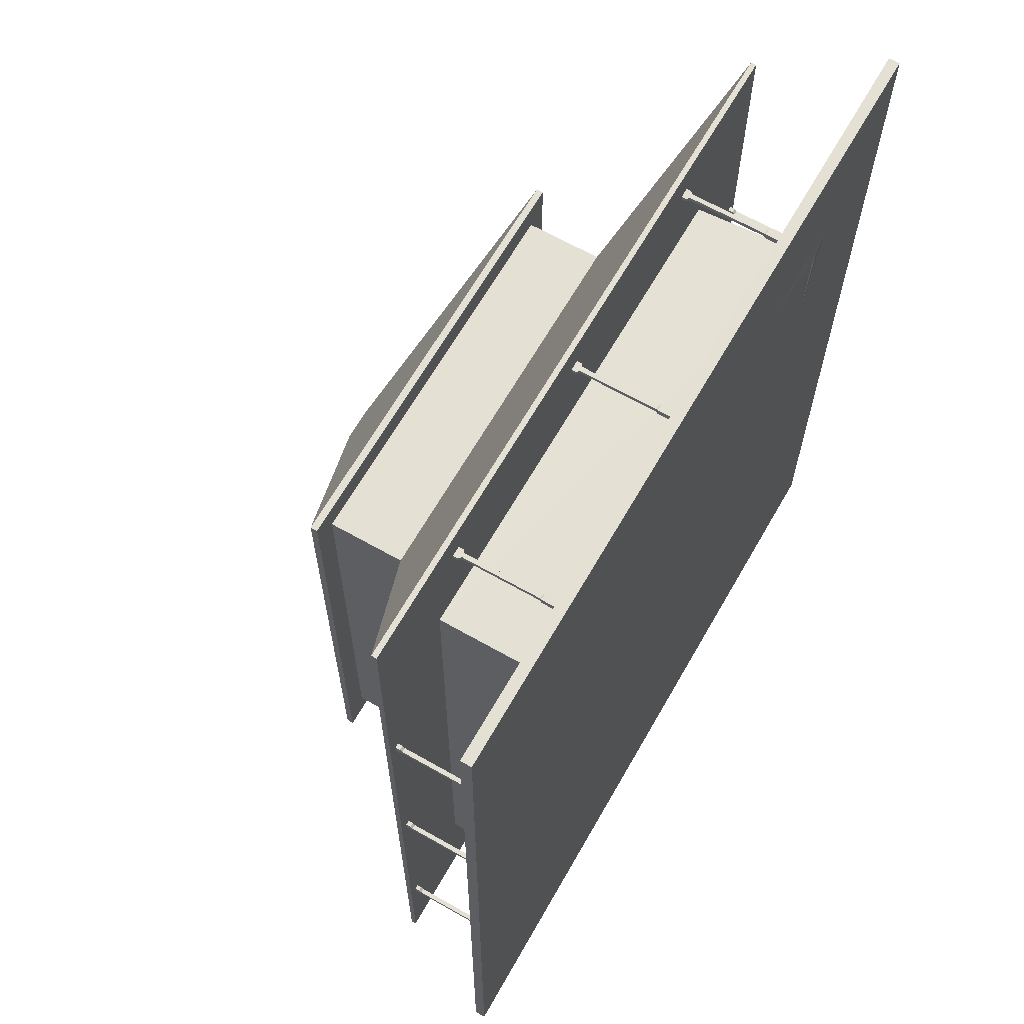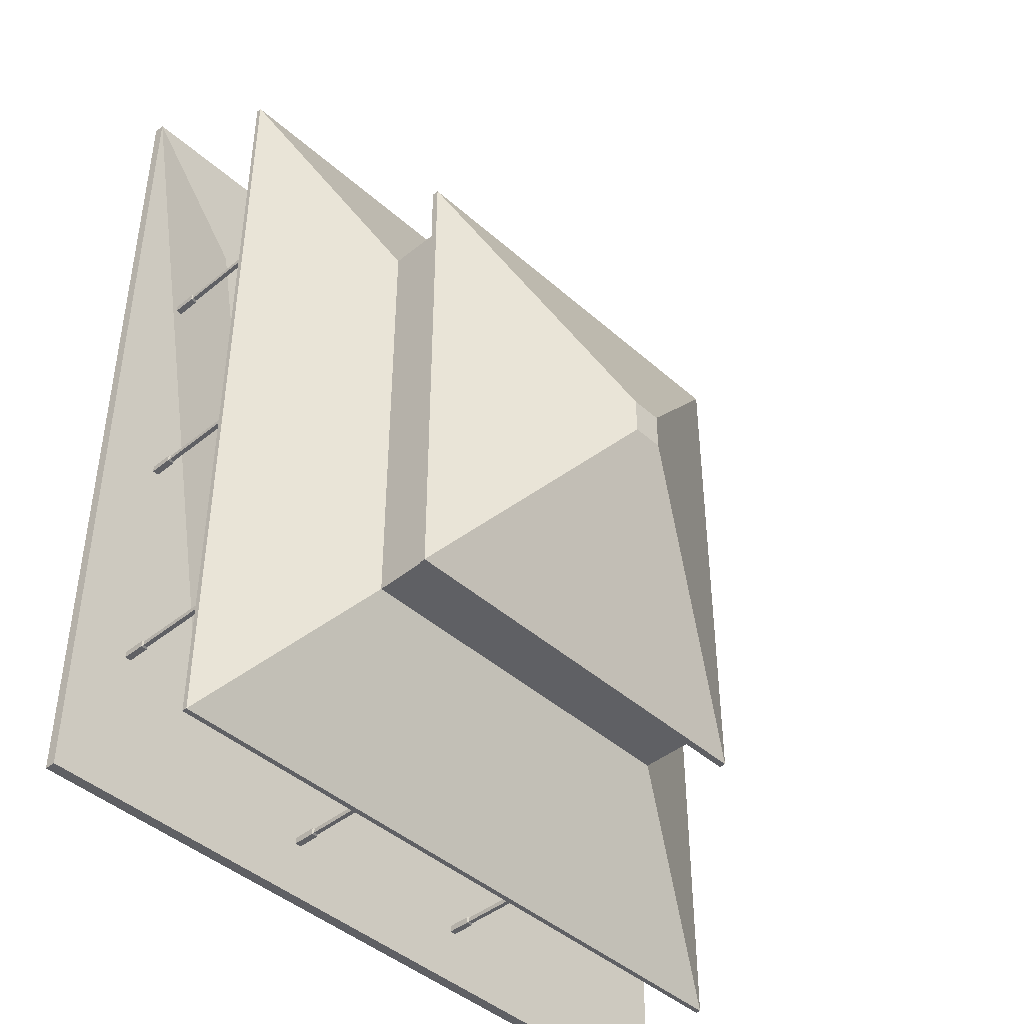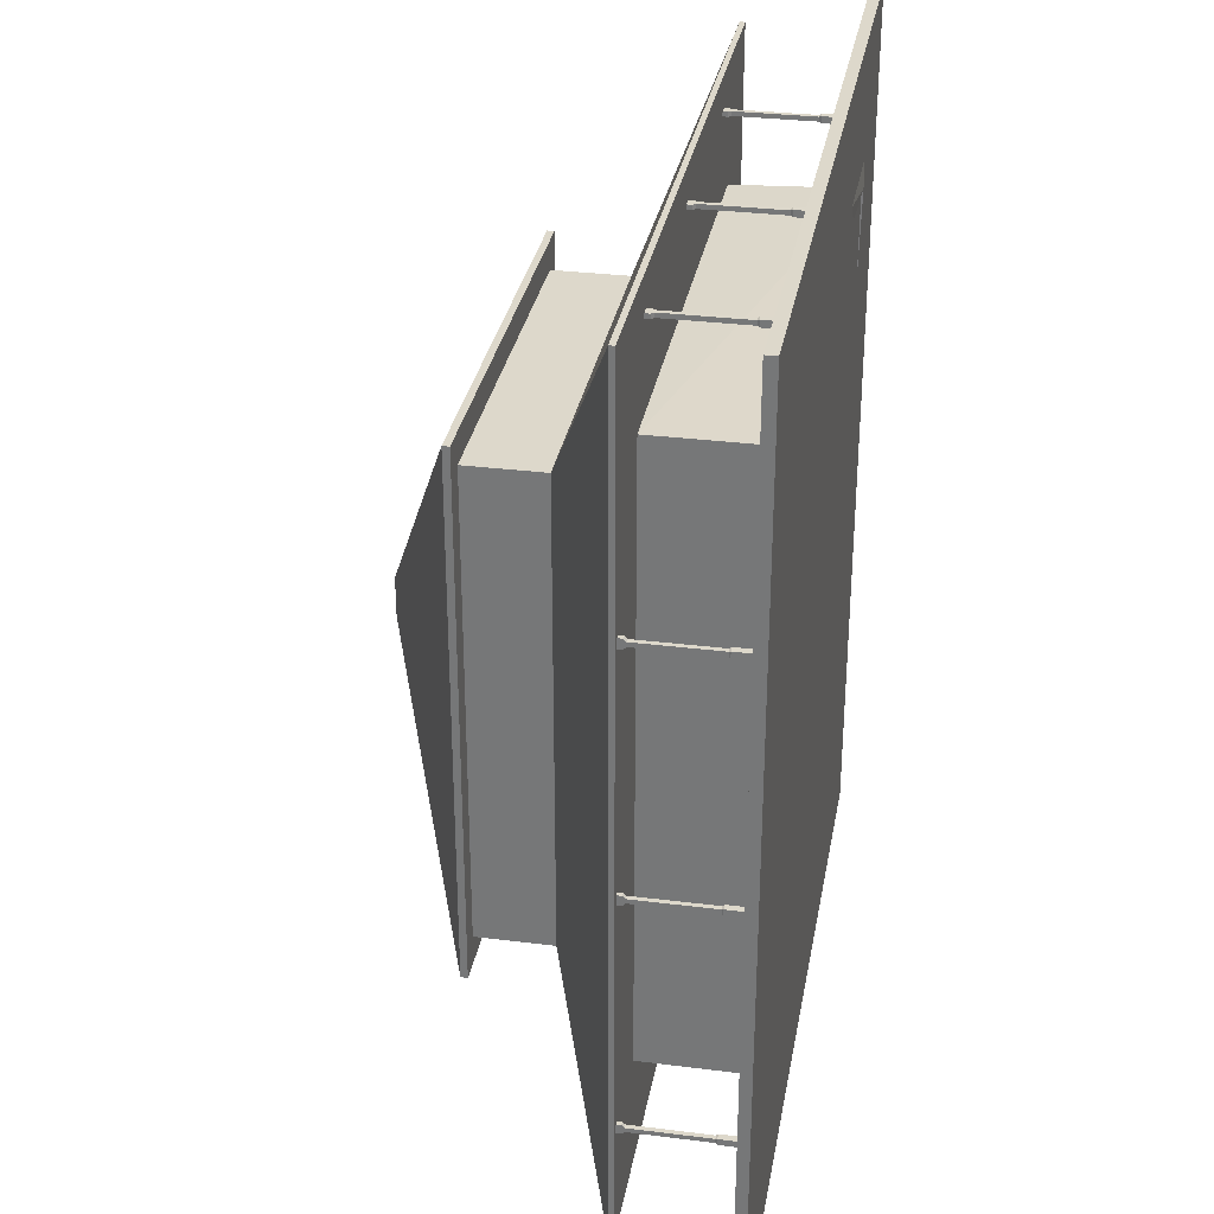
<metadata>
{"format":"obj","ext":"obj","renderer":"f3d","projection":"perspective","resolution":1024,"background":"white","views":[{"elev":65.2,"azim":-60.2,"up":"+Z"},{"elev":-43.3,"azim":133.7,"up":"+Z"},{"elev":31.3,"azim":-79.9,"up":"+Z"}]}
</metadata>
<code>
o Temple_2
v 2.287 -0.01704 2.805
v 2.235 1.092 2.78
v -2.235 1.092 2.78
v -2.235 0.09893 2.78
v 2.235 0.09893 -2.78
v 2.235 1.092 -2.78
v -2.235 0.09893 -2.78
v -2.235 1.092 -2.78
v 0.1454 3.416 0.1808
v 0.1454 3.416 -0.1808
v -0.1454 3.416 -0.1808
v -0.1454 3.416 0.1808
v 3.553 1e-06 -4.098
v 3.553 -1e-06 4.098
v -3.553 -1e-06 4.098
v -3.553 1e-06 -4.098
v 3.104 1.092 3.861
v -3.104 1.092 3.861
v 3.104 1.092 -3.861
v -3.104 1.092 -3.861
v 3.104 1.14 3.861
v -3.104 1.14 3.861
v 3.104 1.14 -3.861
v -3.104 1.14 -3.861
v 1.718 1.802 2.137
v -1.718 1.802 2.137
v 1.718 1.802 -2.137
v -1.718 1.802 -2.137
v 1.718 2.483 2.137
v -1.718 2.483 2.137
v 1.718 2.483 -2.137
v -1.718 2.483 -2.137
v 1.925 2.483 2.395
v -1.925 2.483 2.395
v 1.925 2.483 -2.395
v -1.925 2.483 -2.395
v 1.925 2.545 2.395
v -1.925 2.545 2.395
v 1.925 2.545 -2.395
v -1.925 2.545 -2.395
v 3.553 0.09893 -4.098
v -3.553 0.09893 -4.098
v 3.553 0.09893 4.098
v -3.553 0.09893 4.098
v -3.027 1.091 -2.831
v -3.027 1.091 -2.743
v -2.987 1.091 -2.743
v -2.987 1.091 -2.831
v -3.036 0.05983 -2.816
v -3.036 0.3087 -2.816
v -2.978 0.3087 -2.816
v -2.978 0.05983 -2.816
v -3.036 0.05983 -2.758
v -3.036 0.3087 -2.758
v -2.978 0.05983 -2.758
v -2.978 0.3087 -2.758
v -3.027 0.3255 -2.807
v -2.987 0.3255 -2.807
v -3.027 0.3255 -2.767
v -2.987 0.3255 -2.767
v -3.027 0.6914 -2.807
v -2.987 0.6914 -2.807
v -3.027 0.6914 -2.767
v -2.987 0.6914 -2.767
v -3.027 1.025 -2.807
v -2.987 1.025 -2.807
v -3.027 1.025 -2.767
v -2.987 1.025 -2.767
v -3.027 1.047 -2.831
v -2.987 1.047 -2.831
v -3.027 1.047 -2.743
v -2.987 1.047 -2.743
v -3.027 1.091 -0.6454
v -3.027 1.091 -0.5568
v -2.987 1.091 -0.5568
v -2.987 1.091 -0.6454
v -3.036 0.05983 -0.63
v -3.036 0.3087 -0.63
v -2.978 0.3087 -0.63
v -2.978 0.05983 -0.63
v -3.036 0.05983 -0.5722
v -3.036 0.3087 -0.5722
v -2.978 0.05983 -0.5722
v -2.978 0.3087 -0.5722
v -3.027 0.3255 -0.6212
v -2.987 0.3255 -0.6212
v -3.027 0.3255 -0.581
v -2.987 0.3255 -0.581
v -3.027 0.6914 -0.6212
v -2.987 0.6914 -0.6212
v -3.027 0.6914 -0.581
v -2.987 0.6914 -0.581
v -3.027 1.025 -0.6212
v -2.987 1.025 -0.6212
v -3.027 1.025 -0.581
v -2.987 1.025 -0.581
v -3.027 1.047 -0.6454
v -2.987 1.047 -0.6454
v -3.027 1.047 -0.5568
v -2.987 1.047 -0.5568
v -3.027 1.091 1.54
v -3.027 1.091 1.629
v -2.987 1.091 1.629
v -2.987 1.091 1.54
v -3.036 0.05983 1.556
v -3.036 0.3087 1.556
v -2.978 0.3087 1.556
v -2.978 0.05983 1.556
v -3.036 0.05983 1.614
v -3.036 0.3087 1.614
v -2.978 0.05983 1.614
v -2.978 0.3087 1.614
v -3.027 0.3255 1.565
v -2.987 0.3255 1.565
v -3.027 0.3255 1.605
v -2.987 0.3255 1.605
v -3.027 0.6914 1.565
v -2.987 0.6914 1.565
v -3.027 0.6914 1.605
v -2.987 0.6914 1.605
v -3.027 1.025 1.565
v -2.987 1.025 1.565
v -3.027 1.025 1.605
v -2.987 1.025 1.605
v -3.027 1.047 1.54
v -2.987 1.047 1.54
v -3.027 1.047 1.629
v -2.987 1.047 1.629
v -1.987 1.091 3.572
v -1.898 1.091 3.572
v -1.898 1.091 3.532
v -1.987 1.091 3.532
v -1.971 0.05983 3.581
v -1.971 0.3087 3.581
v -1.971 0.3087 3.523
v -1.971 0.05983 3.523
v -1.913 0.05983 3.581
v -1.913 0.3087 3.581
v -1.913 0.05983 3.523
v -1.913 0.3087 3.523
v -1.962 0.3255 3.572
v -1.962 0.3255 3.532
v -1.922 0.3255 3.572
v -1.922 0.3255 3.532
v -1.962 0.6914 3.572
v -1.962 0.6914 3.532
v -1.922 0.6914 3.572
v -1.922 0.6914 3.532
v -1.962 1.025 3.572
v -1.962 1.025 3.532
v -1.922 1.025 3.572
v -1.922 1.025 3.532
v -1.987 1.047 3.572
v -1.987 1.047 3.532
v -1.898 1.047 3.572
v -1.898 1.047 3.532
v -0.09172 1.091 3.572
v -0.003051 1.091 3.572
v -0.003051 1.091 3.532
v -0.09172 1.091 3.532
v -0.0763 0.05983 3.581
v -0.0763 0.3087 3.581
v -0.0763 0.3087 3.523
v -0.0763 0.05983 3.523
v -0.01847 0.05983 3.581
v -0.01847 0.3087 3.581
v -0.01847 0.05983 3.523
v -0.01847 0.3087 3.523
v -0.06753 0.3255 3.572
v -0.06753 0.3255 3.532
v -0.02725 0.3255 3.572
v -0.02725 0.3255 3.532
v -0.06753 0.6914 3.572
v -0.06753 0.6914 3.532
v -0.02725 0.6914 3.572
v -0.02725 0.6914 3.532
v -0.06753 1.025 3.572
v -0.06753 1.025 3.532
v -0.02725 1.025 3.572
v -0.02725 1.025 3.532
v -0.09172 1.047 3.572
v -0.09172 1.047 3.532
v -0.003051 1.047 3.572
v -0.003051 1.047 3.532
v 1.803 1.091 3.572
v 1.892 1.091 3.572
v 1.892 1.091 3.532
v 1.803 1.091 3.532
v 1.819 0.05983 3.581
v 1.819 0.3087 3.581
v 1.819 0.3087 3.523
v 1.819 0.05983 3.523
v 1.876 0.05983 3.581
v 1.876 0.3087 3.581
v 1.876 0.05983 3.523
v 1.876 0.3087 3.523
v 1.827 0.3255 3.572
v 1.827 0.3255 3.532
v 1.868 0.3255 3.572
v 1.868 0.3255 3.532
v 1.827 0.6914 3.572
v 1.827 0.6914 3.532
v 1.868 0.6914 3.572
v 1.868 0.6914 3.532
v 1.827 1.025 3.572
v 1.827 1.025 3.532
v 1.868 1.025 3.572
v 1.868 1.025 3.532
v 1.803 1.047 3.572
v 1.803 1.047 3.532
v 1.892 1.047 3.572
v 1.892 1.047 3.532
v 3.027 1.091 1.738
v 3.027 1.091 1.65
v 2.987 1.091 1.65
v 2.987 1.091 1.738
v 3.036 0.05983 1.723
v 3.036 0.3087 1.723
v 2.978 0.3087 1.723
v 2.978 0.05983 1.723
v 3.036 0.05983 1.665
v 3.036 0.3087 1.665
v 2.978 0.05983 1.665
v 2.978 0.3087 1.665
v 3.027 0.3255 1.714
v 2.987 0.3255 1.714
v 3.027 0.3255 1.674
v 2.987 0.3255 1.674
v 3.027 0.6914 1.714
v 2.987 0.6914 1.714
v 3.027 0.6914 1.674
v 2.987 0.6914 1.674
v 3.027 1.025 1.714
v 2.987 1.025 1.714
v 3.027 1.025 1.674
v 2.987 1.025 1.674
v 3.027 1.047 1.738
v 2.987 1.047 1.738
v 3.027 1.047 1.65
v 2.987 1.047 1.65
v 3.027 1.091 -0.4474
v 3.027 1.091 -0.5361
v 2.987 1.091 -0.5361
v 2.987 1.091 -0.4474
v 3.036 0.05983 -0.4629
v 3.036 0.3087 -0.4629
v 2.978 0.3087 -0.4629
v 2.978 0.05983 -0.4629
v 3.036 0.05983 -0.5207
v 3.036 0.3087 -0.5207
v 2.978 0.05983 -0.5207
v 2.978 0.3087 -0.5207
v 3.027 0.3255 -0.4716
v 2.987 0.3255 -0.4716
v 3.027 0.3255 -0.5119
v 2.987 0.3255 -0.5119
v 3.027 0.6914 -0.4716
v 2.987 0.6914 -0.4716
v 3.027 0.6914 -0.5119
v 2.987 0.6914 -0.5119
v 3.027 1.025 -0.4716
v 2.987 1.025 -0.4716
v 3.027 1.025 -0.5119
v 2.987 1.025 -0.5119
v 3.027 1.047 -0.4474
v 2.987 1.047 -0.4474
v 3.027 1.047 -0.5361
v 2.987 1.047 -0.5361
v 3.027 1.091 -2.633
v 3.027 1.091 -2.722
v 2.987 1.091 -2.722
v 2.987 1.091 -2.633
v 3.036 0.05983 -2.649
v 3.036 0.3087 -2.649
v 2.978 0.3087 -2.649
v 2.978 0.05983 -2.649
v 3.036 0.05983 -2.706
v 3.036 0.3087 -2.706
v 2.978 0.05983 -2.706
v 2.978 0.3087 -2.706
v 3.027 0.3255 -2.657
v 2.987 0.3255 -2.657
v 3.027 0.3255 -2.698
v 2.987 0.3255 -2.698
v 3.027 0.6914 -2.657
v 2.987 0.6914 -2.657
v 3.027 0.6914 -2.698
v 2.987 0.6914 -2.698
v 3.027 1.025 -2.657
v 2.987 1.025 -2.657
v 3.027 1.025 -2.698
v 2.987 1.025 -2.698
v 3.027 1.047 -2.633
v 2.987 1.047 -2.633
v 3.027 1.047 -2.722
v 2.987 1.047 -2.722
v 1.039 1.091 -3.572
v 0.9505 1.091 -3.572
v 0.9505 1.091 -3.532
v 1.039 1.091 -3.532
v 1.024 0.05983 -3.581
v 1.024 0.3087 -3.581
v 1.024 0.3087 -3.523
v 1.024 0.05983 -3.523
v 0.966 0.05983 -3.581
v 0.966 0.3087 -3.581
v 0.966 0.05983 -3.523
v 0.966 0.3087 -3.523
v 1.015 0.3255 -3.572
v 1.015 0.3255 -3.532
v 0.9747 0.3255 -3.572
v 0.9747 0.3255 -3.532
v 1.015 0.6914 -3.572
v 1.015 0.6914 -3.532
v 0.9747 0.6914 -3.572
v 0.9747 0.6914 -3.532
v 1.015 1.025 -3.572
v 1.015 1.025 -3.532
v 0.9747 1.025 -3.572
v 0.9747 1.025 -3.532
v 1.039 1.047 -3.572
v 1.039 1.047 -3.532
v 0.9505 1.047 -3.572
v 0.9505 1.047 -3.532
v -0.8557 1.091 -3.572
v -0.9444 1.091 -3.572
v -0.9444 1.091 -3.532
v -0.8557 1.091 -3.532
v -0.8711 0.05983 -3.581
v -0.8711 0.3087 -3.581
v -0.8711 0.3087 -3.523
v -0.8711 0.05983 -3.523
v -0.929 0.05983 -3.581
v -0.929 0.3087 -3.581
v -0.929 0.05983 -3.523
v -0.929 0.3087 -3.523
v -0.8799 0.3255 -3.572
v -0.8799 0.3255 -3.532
v -0.9202 0.3255 -3.572
v -0.9202 0.3255 -3.532
v -0.8799 0.6914 -3.572
v -0.8799 0.6914 -3.532
v -0.9202 0.6914 -3.572
v -0.9202 0.6914 -3.532
v -0.8799 1.025 -3.572
v -0.8799 1.025 -3.532
v -0.9202 1.025 -3.572
v -0.9202 1.025 -3.532
v -0.8557 1.047 -3.572
v -0.8557 1.047 -3.532
v -0.9444 1.047 -3.572
v -0.9444 1.047 -3.532
f 1 2 3
f 1 5 6
f 8 6 5
f 4 3 8
f 10 11 12
f 14 15 16
f 17 18 3
f 19 17 2
f 20 19 6
f 18 20 8
f 21 22 18
f 23 21 17
f 24 23 19
f 22 24 20
f 25 26 22
f 27 25 21
f 28 27 23
f 26 28 24
f 29 30 26
f 31 29 25
f 32 31 27
f 30 32 28
f 33 34 30
f 35 33 29
f 36 35 31
f 34 36 32
f 37 38 34
f 35 39 37
f 40 39 35
f 34 38 40
f 9 12 38
f 10 9 37
f 11 10 39
f 12 11 40
f 41 42 7
f 43 41 5
f 1 4 44
f 42 44 4
f 13 16 42
f 14 13 41
f 15 14 43
f 16 15 44
f 46 47 48
f 50 51 52
f 54 50 49
f 56 54 53
f 51 56 55
f 57 58 51
f 54 59 57
f 60 59 54
f 58 60 56
f 61 62 58
f 63 61 57
f 64 63 59
f 62 64 60
f 65 66 62
f 67 65 61
f 68 67 63
f 62 66 68
f 69 70 66
f 71 69 65
f 72 71 67
f 66 70 72
f 45 48 70
f 46 45 69
f 47 46 71
f 48 47 72
f 74 75 76
f 78 79 80
f 82 78 77
f 84 82 81
f 79 84 83
f 78 85 86
f 82 87 85
f 88 87 82
f 79 86 88
f 89 90 86
f 91 89 85
f 92 91 87
f 86 90 92
f 93 94 90
f 95 93 89
f 96 95 91
f 90 94 96
f 97 98 94
f 99 97 93
f 100 99 95
f 94 98 100
f 73 76 98
f 74 73 97
f 75 74 99
f 76 75 100
f 102 103 104
f 106 107 108
f 110 106 105
f 112 110 109
f 107 112 111
f 106 113 114
f 110 115 113
f 116 115 110
f 107 114 116
f 117 118 114
f 119 117 113
f 120 119 115
f 114 118 120
f 121 122 118
f 123 121 117
f 124 123 119
f 122 124 120
f 125 126 122
f 127 125 121
f 128 127 123
f 122 126 128
f 101 104 126
f 102 101 125
f 103 102 127
f 104 103 128
f 130 131 132
f 134 135 136
f 138 134 133
f 140 138 137
f 135 140 139
f 134 141 142
f 143 141 134
f 144 143 138
f 142 144 140
f 141 145 146
f 147 145 141
f 148 147 143
f 146 148 144
f 149 150 146
f 151 149 145
f 148 152 151
f 150 152 148
f 153 154 150
f 155 153 149
f 156 155 151
f 154 156 152
f 129 132 154
f 130 129 153
f 131 130 155
f 132 131 156
f 158 159 160
f 162 163 164
f 166 162 161
f 168 166 165
f 164 163 168
f 162 169 170
f 171 169 162
f 172 171 166
f 163 170 172
f 169 173 174
f 175 173 169
f 176 175 171
f 174 176 172
f 177 178 174
f 179 177 173
f 176 180 179
f 178 180 176
f 181 182 178
f 183 181 177
f 184 183 179
f 182 184 180
f 157 160 182
f 158 157 181
f 159 158 183
f 160 159 184
f 186 187 188
f 190 191 192
f 194 190 189
f 196 194 193
f 191 196 195
f 190 197 198
f 199 197 190
f 200 199 194
f 198 200 196
f 197 201 202
f 203 201 197
f 204 203 199
f 202 204 200
f 205 206 202
f 207 205 201
f 204 208 207
f 206 208 204
f 209 210 206
f 211 209 205
f 212 211 207
f 210 212 208
f 185 188 210
f 186 185 209
f 187 186 211
f 188 187 212
f 214 215 216
f 218 219 220
f 222 218 217
f 224 222 221
f 219 224 223
f 225 226 219
f 222 227 225
f 228 227 222
f 219 226 228
f 229 230 226
f 231 229 225
f 232 231 227
f 230 232 228
f 233 234 230
f 235 233 229
f 236 235 231
f 234 236 232
f 237 238 234
f 235 239 237
f 240 239 235
f 238 240 236
f 213 216 238
f 214 213 237
f 215 214 239
f 216 215 240
f 242 243 244
f 245 246 247
f 249 250 246
f 252 250 249
f 247 252 251
f 246 253 254
f 250 255 253
f 256 255 250
f 254 256 252
f 257 258 254
f 259 257 253
f 260 259 255
f 254 258 260
f 261 262 258
f 263 261 257
f 264 263 259
f 262 264 260
f 265 266 262
f 267 265 261
f 268 267 263
f 262 266 268
f 241 244 266
f 242 241 265
f 243 242 267
f 244 243 268
f 270 271 272
f 274 275 276
f 278 274 273
f 280 278 277
f 276 275 280
f 281 282 275
f 283 281 274
f 284 283 278
f 275 282 284
f 285 286 282
f 287 285 281
f 288 287 283
f 286 288 284
f 289 290 286
f 287 291 289
f 292 291 287
f 290 292 288
f 293 294 290
f 291 295 293
f 296 295 291
f 294 296 292
f 269 272 294
f 270 269 293
f 271 270 295
f 272 271 296
f 298 299 300
f 302 303 304
f 306 302 301
f 308 306 305
f 303 308 307
f 302 309 310
f 306 311 309
f 312 311 306
f 310 312 308
f 313 314 310
f 315 313 309
f 316 315 311
f 314 316 312
f 313 317 318
f 319 317 313
f 320 319 315
f 318 320 316
f 321 322 318
f 323 321 317
f 324 323 319
f 318 322 324
f 297 300 322
f 298 297 321
f 299 298 323
f 300 299 324
f 326 327 328
f 330 331 332
f 334 330 329
f 336 334 333
f 331 336 335
f 330 337 338
f 334 339 337
f 340 339 334
f 331 338 340
f 341 342 338
f 343 341 337
f 344 343 339
f 342 344 340
f 341 345 346
f 347 345 341
f 348 347 343
f 346 348 344
f 349 350 346
f 351 349 345
f 352 351 347
f 350 352 348
f 325 328 350
f 326 325 349
f 327 326 351
f 328 327 352
f 4 1 3
f 2 1 6
f 7 8 5
f 7 4 8
f 9 10 12
f 13 14 16
f 2 17 3
f 6 19 2
f 8 20 6
f 3 18 8
f 17 21 18
f 19 23 17
f 20 24 19
f 18 22 20
f 21 25 22
f 23 27 21
f 24 28 23
f 22 26 24
f 25 29 26
f 27 31 25
f 28 32 27
f 26 30 28
f 29 33 30
f 31 35 29
f 32 36 31
f 30 34 32
f 33 37 34
f 33 35 37
f 36 40 35
f 36 34 40
f 37 9 38
f 39 10 37
f 40 11 39
f 38 12 40
f 5 41 7
f 1 43 5
f 43 1 44
f 7 42 4
f 41 13 42
f 43 14 41
f 44 15 43
f 42 16 44
f 45 46 48
f 49 50 52
f 53 54 49
f 55 56 53
f 52 51 55
f 50 57 51
f 50 54 57
f 56 60 54
f 51 58 56
f 57 61 58
f 59 63 57
f 60 64 59
f 58 62 60
f 61 65 62
f 63 67 61
f 64 68 63
f 64 62 68
f 65 69 66
f 67 71 65
f 68 72 67
f 68 66 72
f 69 45 70
f 71 46 69
f 72 47 71
f 70 48 72
f 73 74 76
f 77 78 80
f 81 82 77
f 83 84 81
f 80 79 83
f 79 78 86
f 78 82 85
f 84 88 82
f 84 79 88
f 85 89 86
f 87 91 85
f 88 92 87
f 88 86 92
f 89 93 90
f 91 95 89
f 92 96 91
f 92 90 96
f 93 97 94
f 95 99 93
f 96 100 95
f 96 94 100
f 97 73 98
f 99 74 97
f 100 75 99
f 98 76 100
f 101 102 104
f 105 106 108
f 109 110 105
f 111 112 109
f 108 107 111
f 107 106 114
f 106 110 113
f 112 116 110
f 112 107 116
f 113 117 114
f 115 119 113
f 116 120 115
f 116 114 120
f 117 121 118
f 119 123 117
f 120 124 119
f 118 122 120
f 121 125 122
f 123 127 121
f 124 128 123
f 124 122 128
f 125 101 126
f 127 102 125
f 128 103 127
f 126 104 128
f 129 130 132
f 133 134 136
f 137 138 133
f 139 140 137
f 136 135 139
f 135 134 142
f 138 143 134
f 140 144 138
f 135 142 140
f 142 141 146
f 143 147 141
f 144 148 143
f 142 146 144
f 145 149 146
f 147 151 145
f 147 148 151
f 146 150 148
f 149 153 150
f 151 155 149
f 152 156 151
f 150 154 152
f 153 129 154
f 155 130 153
f 156 131 155
f 154 132 156
f 157 158 160
f 161 162 164
f 165 166 161
f 167 168 165
f 167 164 168
f 163 162 170
f 166 171 162
f 168 172 166
f 168 163 172
f 170 169 174
f 171 175 169
f 172 176 171
f 170 174 172
f 173 177 174
f 175 179 173
f 175 176 179
f 174 178 176
f 177 181 178
f 179 183 177
f 180 184 179
f 178 182 180
f 181 157 182
f 183 158 181
f 184 159 183
f 182 160 184
f 185 186 188
f 189 190 192
f 193 194 189
f 195 196 193
f 192 191 195
f 191 190 198
f 194 199 190
f 196 200 194
f 191 198 196
f 198 197 202
f 199 203 197
f 200 204 199
f 198 202 200
f 201 205 202
f 203 207 201
f 203 204 207
f 202 206 204
f 205 209 206
f 207 211 205
f 208 212 207
f 206 210 208
f 209 185 210
f 211 186 209
f 212 187 211
f 210 188 212
f 213 214 216
f 217 218 220
f 221 222 217
f 223 224 221
f 220 219 223
f 218 225 219
f 218 222 225
f 224 228 222
f 224 219 228
f 225 229 226
f 227 231 225
f 228 232 227
f 226 230 228
f 229 233 230
f 231 235 229
f 232 236 231
f 230 234 232
f 233 237 234
f 233 235 237
f 236 240 235
f 234 238 236
f 237 213 238
f 239 214 237
f 240 215 239
f 238 216 240
f 241 242 244
f 248 245 247
f 245 249 246
f 251 252 249
f 248 247 251
f 247 246 254
f 246 250 253
f 252 256 250
f 247 254 252
f 253 257 254
f 255 259 253
f 256 260 255
f 256 254 260
f 257 261 258
f 259 263 257
f 260 264 259
f 258 262 260
f 261 265 262
f 263 267 261
f 264 268 263
f 264 262 268
f 265 241 266
f 267 242 265
f 268 243 267
f 266 244 268
f 269 270 272
f 273 274 276
f 277 278 273
f 279 280 277
f 279 276 280
f 274 281 275
f 278 283 274
f 280 284 278
f 280 275 284
f 281 285 282
f 283 287 281
f 284 288 283
f 282 286 284
f 285 289 286
f 285 287 289
f 288 292 287
f 286 290 288
f 289 293 290
f 289 291 293
f 292 296 291
f 290 294 292
f 293 269 294
f 295 270 293
f 296 271 295
f 294 272 296
f 297 298 300
f 301 302 304
f 305 306 301
f 307 308 305
f 304 303 307
f 303 302 310
f 302 306 309
f 308 312 306
f 303 310 308
f 309 313 310
f 311 315 309
f 312 316 311
f 310 314 312
f 314 313 318
f 315 319 313
f 316 320 315
f 314 318 316
f 317 321 318
f 319 323 317
f 320 324 319
f 320 318 324
f 321 297 322
f 323 298 321
f 324 299 323
f 322 300 324
f 325 326 328
f 329 330 332
f 333 334 329
f 335 336 333
f 332 331 335
f 331 330 338
f 330 334 337
f 336 340 334
f 336 331 340
f 337 341 338
f 339 343 337
f 340 344 339
f 338 342 340
f 342 341 346
f 343 347 341
f 344 348 343
f 342 346 344
f 345 349 346
f 347 351 345
f 348 352 347
f 346 350 348
f 349 325 350
f 351 326 349
f 352 327 351
f 350 328 352

</code>
